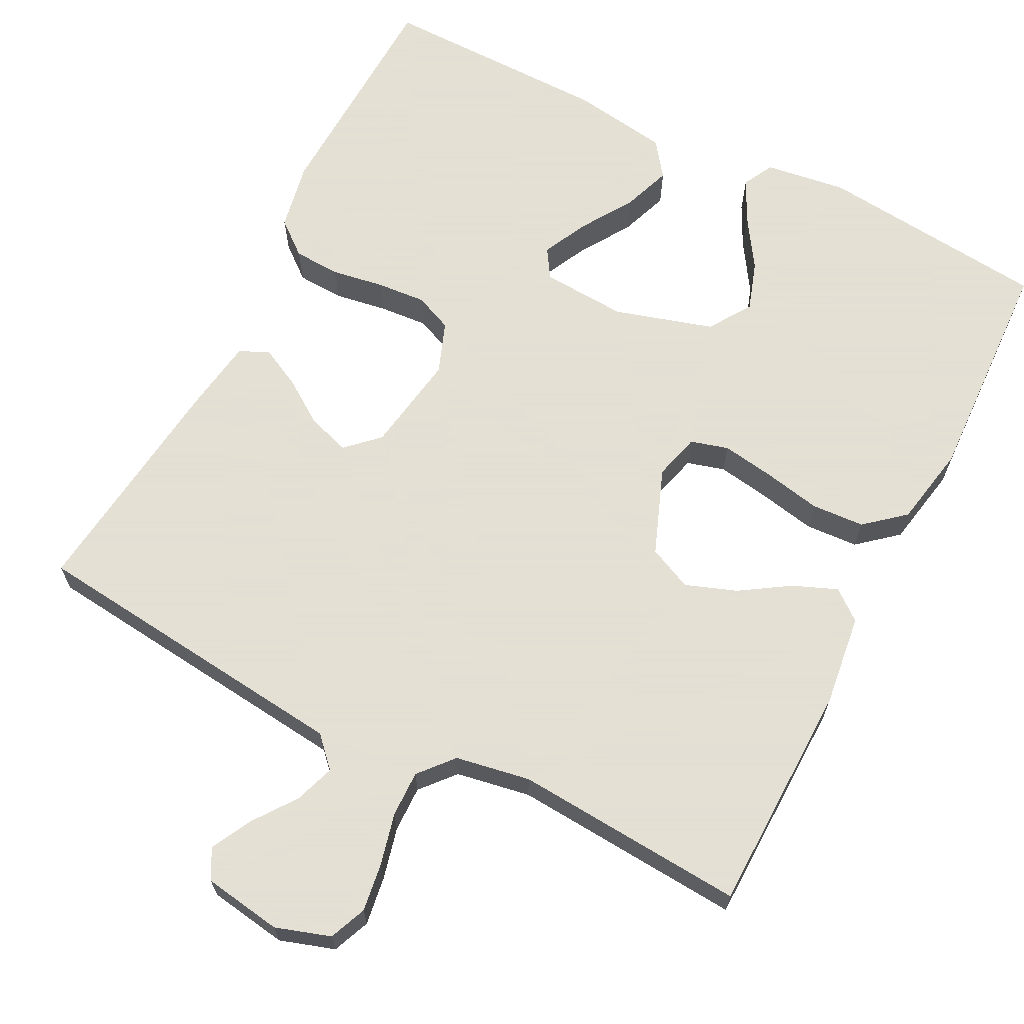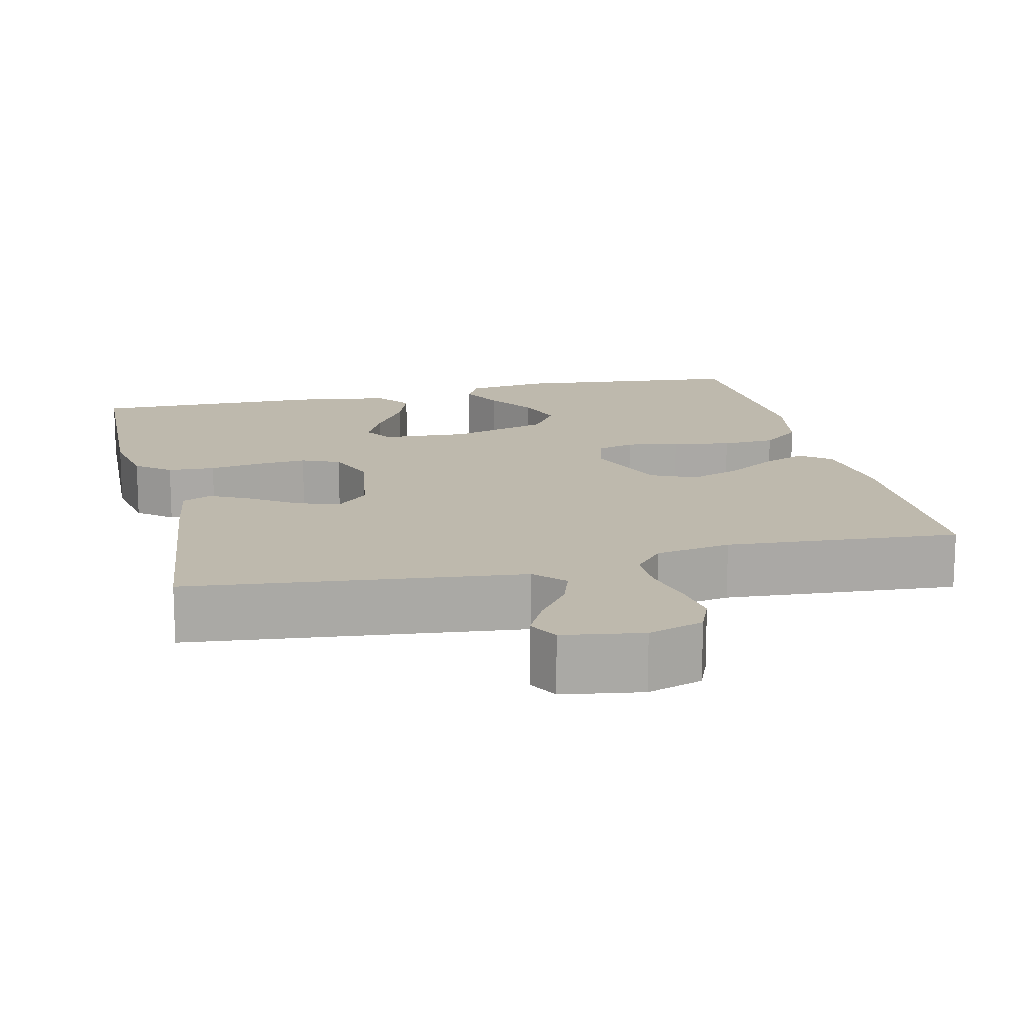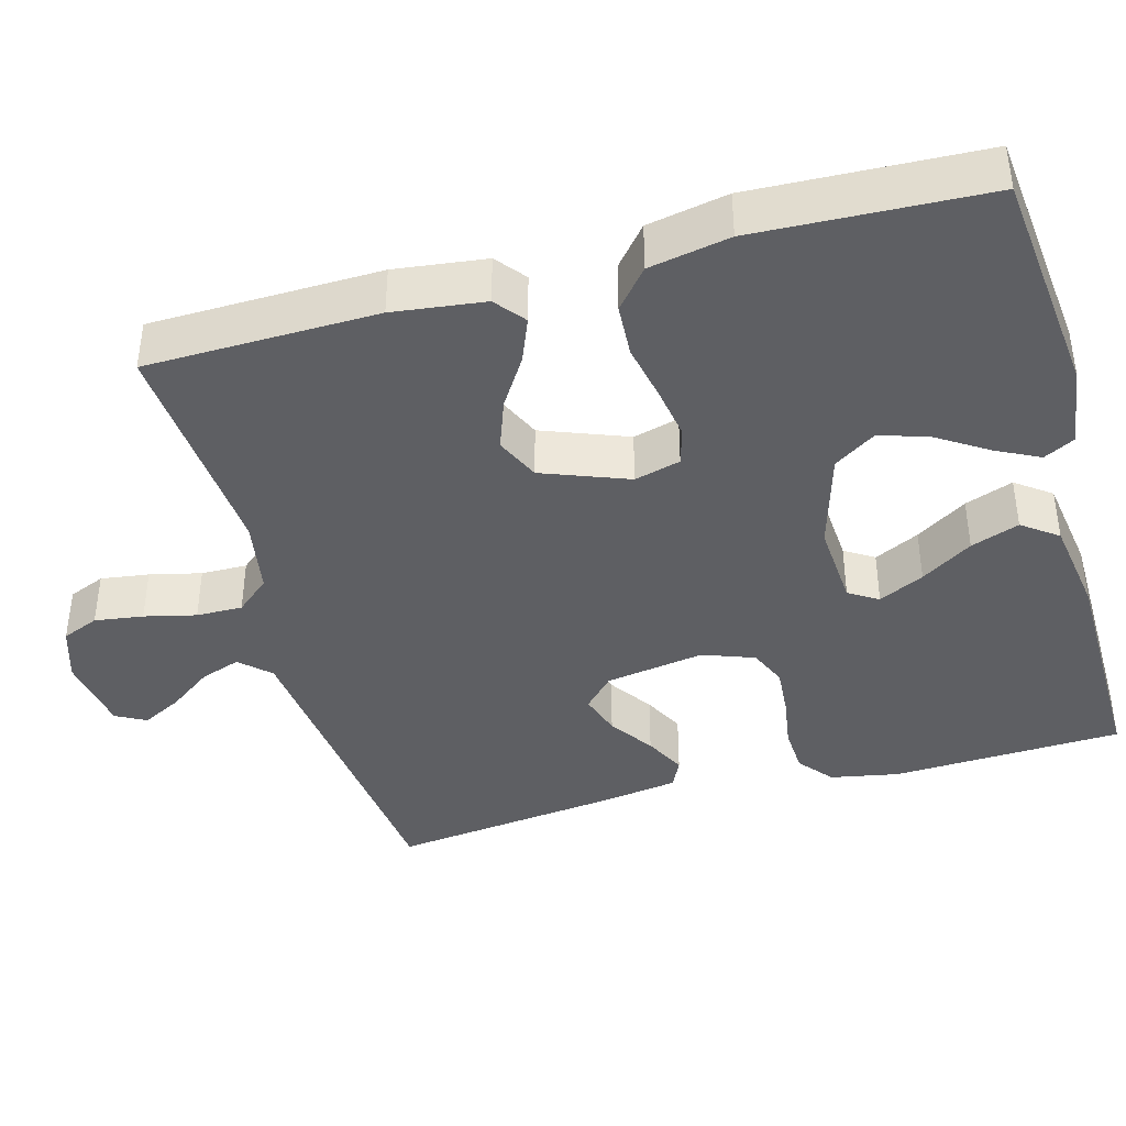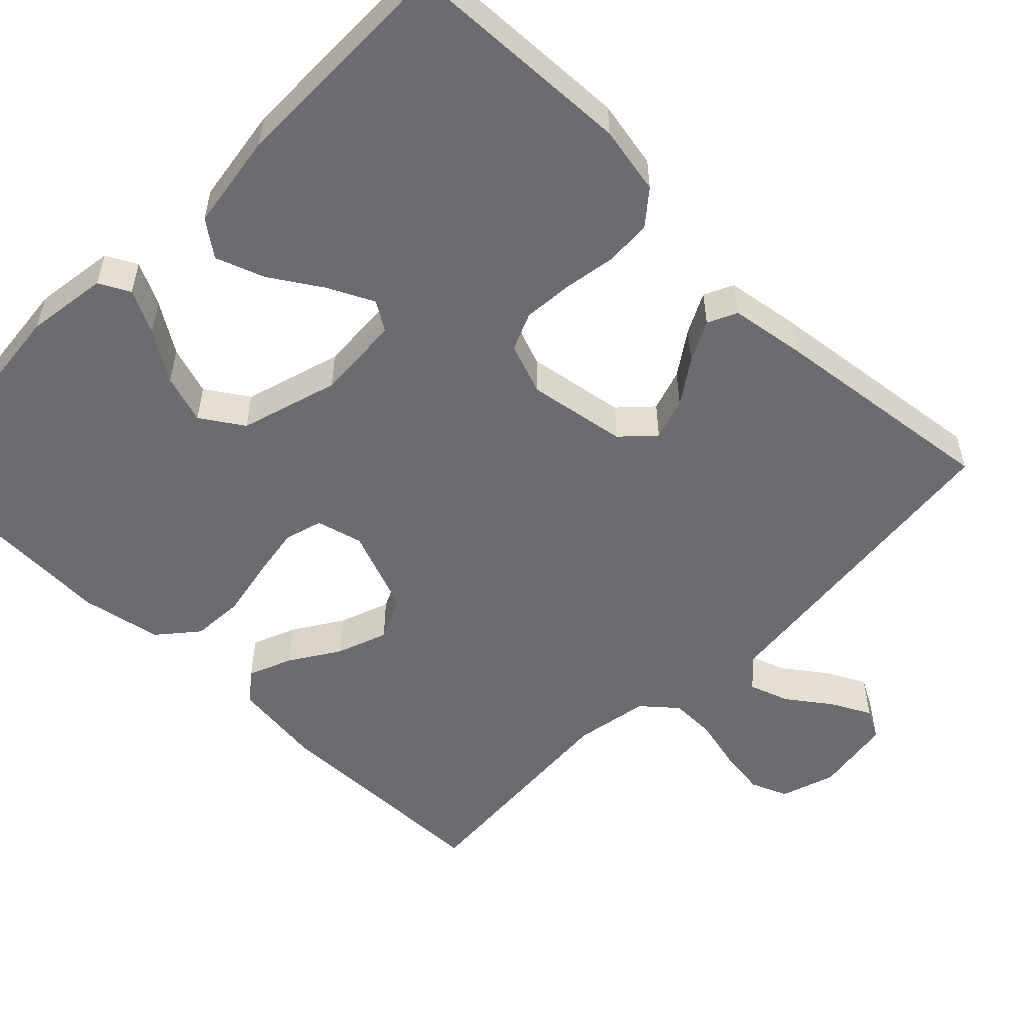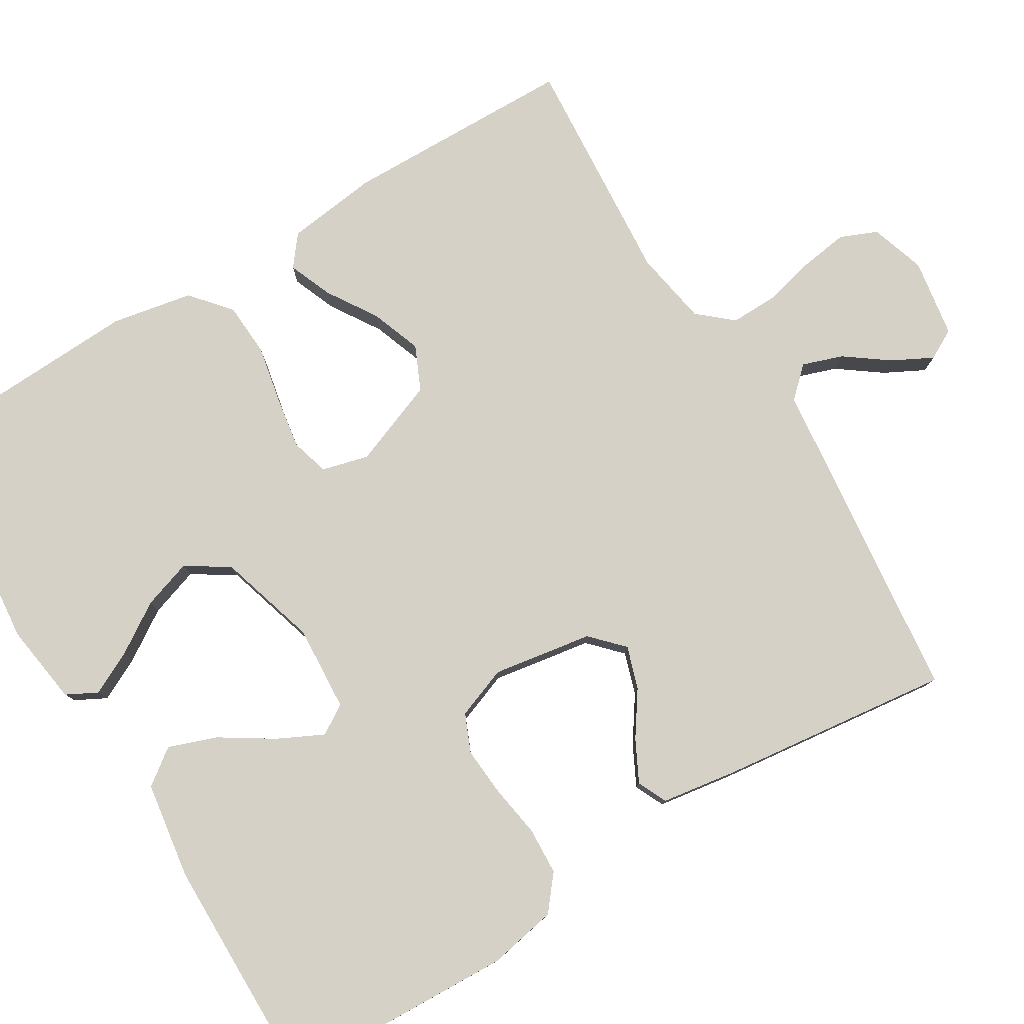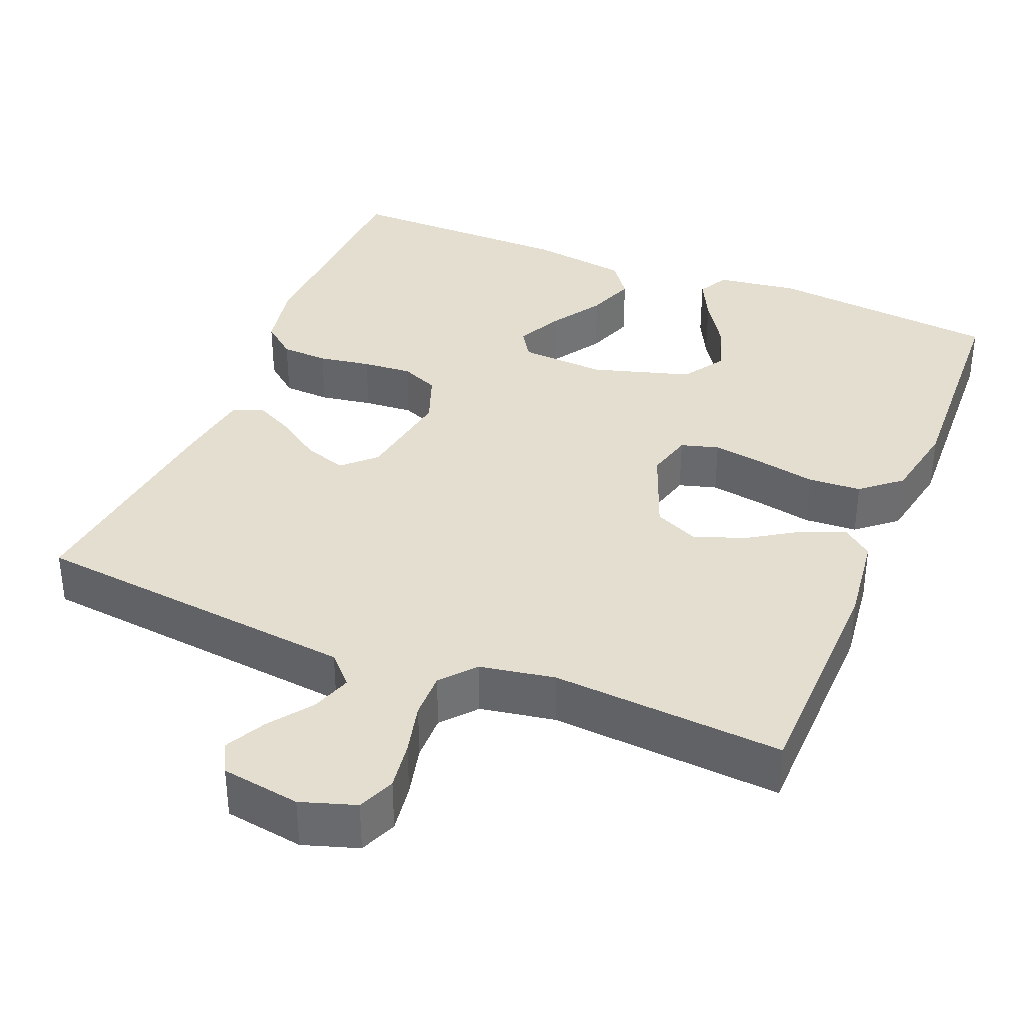
<metadata>
{"format":"obj","ext":"obj","renderer":"f3d","projection":"perspective","resolution":1024,"background":"white","views":[{"elev":66.2,"azim":-153.0,"up":"+Y"},{"elev":15.1,"azim":166.7,"up":"+Y"},{"elev":-40.6,"azim":-74.5,"up":"+Y"},{"elev":-53.7,"azim":45.6,"up":"+Y"},{"elev":79.2,"azim":58.7,"up":"+Y"},{"elev":36.5,"azim":-157.8,"up":"+Y"}]}
</metadata>
<code>
v -0.5 0.07 -0.5
v -0.506 0.07 -0.2
v -0.491 0.07 -0.081
v -0.452 0.07 -0.05
v -0.395 0.07 -0.073
v -0.331 0.07 -0.114
v -0.265 0.07 -0.138
v -0.208 0.07 -0.112
v -0.165 0.07 0
v -0.181 0.07 0.06
v -0.23 0.07 0.074
v -0.298 0.07 0.063
v -0.373 0.07 0.048
v -0.442 0.07 0.052
v -0.493 0.07 0.095
v -0.513 0.07 0.2
v -0.5 0.07 0.5
v -0.2 0.07 0.531
v -0.094 0.07 0.516
v -0.073 0.07 0.476
v -0.101 0.07 0.42
v -0.143 0.07 0.355
v -0.164 0.07 0.291
v -0.128 0.07 0.236
v 0 0.07 0.198
v 0.111 0.07 0.205
v 0.135 0.07 0.243
v 0.106 0.07 0.302
v 0.063 0.07 0.369
v 0.04 0.07 0.432
v 0.074 0.07 0.478
v 0.2 0.07 0.497
v 0.5 0.07 0.5
v 0.512 0.07 0.2
v 0.495 0.07 0.111
v 0.451 0.07 0.075
v 0.39 0.07 0.072
v 0.322 0.07 0.083
v 0.258 0.07 0.088
v 0.209 0.07 0.067
v 0.184 0.07 0
v 0.205 0.07 -0.129
v 0.246 0.07 -0.168
v 0.301 0.07 -0.15
v 0.358 0.07 -0.111
v 0.411 0.07 -0.084
v 0.449 0.07 -0.102
v 0.464 0.07 -0.2
v 0.5 0.07 -0.5
v 0.2 0.07 -0.533
v 0.073 0.07 -0.547
v 0.037 0.07 -0.585
v 0.055 0.07 -0.637
v 0.096 0.07 -0.693
v 0.123 0.07 -0.745
v 0.102 0.07 -0.784
v 0 0.07 -0.8
v -0.071 0.07 -0.777
v -0.091 0.07 -0.729
v -0.082 0.07 -0.666
v -0.066 0.07 -0.599
v -0.065 0.07 -0.539
v -0.103 0.07 -0.495
v -0.2 0.07 -0.478
v -0.5 0 -0.5
v -0.506 0 -0.2
v -0.491 0 -0.081
v -0.452 0 -0.05
v -0.395 0 -0.073
v -0.331 0 -0.114
v -0.265 0 -0.138
v -0.208 0 -0.112
v -0.165 0 0
v -0.181 0 0.06
v -0.23 0 0.074
v -0.298 0 0.063
v -0.373 0 0.048
v -0.442 0 0.052
v -0.493 0 0.095
v -0.513 0 0.2
v -0.5 0 0.5
v -0.2 0 0.531
v -0.094 0 0.516
v -0.073 0 0.476
v -0.101 0 0.42
v -0.143 0 0.355
v -0.164 0 0.291
v -0.128 0 0.236
v 0 0 0.198
v 0.111 0 0.205
v 0.135 0 0.243
v 0.106 0 0.302
v 0.063 0 0.369
v 0.04 0 0.432
v 0.074 0 0.478
v 0.2 0 0.497
v 0.5 0 0.5
v 0.512 0 0.2
v 0.495 0 0.111
v 0.451 0 0.075
v 0.39 0 0.072
v 0.322 0 0.083
v 0.258 0 0.088
v 0.209 0 0.067
v 0.184 0 0
v 0.205 0 -0.129
v 0.246 0 -0.168
v 0.301 0 -0.15
v 0.358 0 -0.111
v 0.411 0 -0.084
v 0.449 0 -0.102
v 0.464 0 -0.2
v 0.5 0 -0.5
v 0.2 0 -0.533
v 0.073 0 -0.547
v 0.037 0 -0.585
v 0.055 0 -0.637
v 0.096 0 -0.693
v 0.123 0 -0.745
v 0.102 0 -0.784
v 0 0 -0.8
v -0.071 0 -0.777
v -0.091 0 -0.729
v -0.082 0 -0.666
v -0.066 0 -0.599
v -0.065 0 -0.539
v -0.103 0 -0.495
v -0.2 0 -0.478
f 58 59 60 61
f 56 57 58 61
f 56 61 62
f 53 54 55 56
f 52 53 56 62
f 51 52 62 63
f 47 48 49 50
f 47 50 51 63
f 44 45 46 47
f 43 44 47 63
f 35 36 37 38
f 35 38 39
f 34 35 39
f 33 34 39 40
f 31 32 33 40
f 28 29 30 31
f 27 28 31
f 19 20 21 22
f 19 22 23
f 18 19 23
f 17 18 23
f 16 17 23 24
f 12 13 14 15
f 11 12 15 16
f 10 11 16 24
f 3 4 5 6
f 3 6 7
f 64 1 2 3
f 64 3 7
f 42 43 63 64
f 41 42 64 7
f 40 41 7 8
f 27 31 40
f 26 27 40
f 25 26 40 8
f 9 10 24 25
f 8 9 25
f 125 124 123 122
f 125 122 121 120
f 126 125 120
f 120 119 118 117
f 126 120 117 116
f 127 126 116 115
f 114 113 112 111
f 127 115 114 111
f 111 110 109 108
f 127 111 108 107
f 102 101 100 99
f 103 102 99
f 103 99 98
f 104 103 98 97
f 104 97 96 95
f 95 94 93 92
f 95 92 91
f 86 85 84 83
f 87 86 83
f 87 83 82
f 87 82 81
f 88 87 81 80
f 79 78 77 76
f 80 79 76 75
f 88 80 75 74
f 70 69 68 67
f 71 70 67
f 67 66 65 128
f 71 67 128
f 128 127 107 106
f 71 128 106 105
f 72 71 105 104
f 104 95 91
f 104 91 90
f 72 104 90 89
f 89 88 74 73
f 89 73 72
f 1 65 66 2
f 2 66 67 3
f 3 67 68 4
f 4 68 69 5
f 5 69 70 6
f 6 70 71 7
f 7 71 72 8
f 8 72 73 9
f 9 73 74 10
f 10 74 75 11
f 11 75 76 12
f 12 76 77 13
f 13 77 78 14
f 14 78 79 15
f 15 79 80 16
f 16 80 81 17
f 17 81 82 18
f 18 82 83 19
f 19 83 84 20
f 20 84 85 21
f 21 85 86 22
f 22 86 87 23
f 23 87 88 24
f 24 88 89 25
f 25 89 90 26
f 26 90 91 27
f 27 91 92 28
f 28 92 93 29
f 29 93 94 30
f 30 94 95 31
f 31 95 96 32
f 32 96 97 33
f 33 97 98 34
f 34 98 99 35
f 35 99 100 36
f 36 100 101 37
f 37 101 102 38
f 38 102 103 39
f 39 103 104 40
f 40 104 105 41
f 41 105 106 42
f 42 106 107 43
f 43 107 108 44
f 44 108 109 45
f 45 109 110 46
f 46 110 111 47
f 47 111 112 48
f 48 112 113 49
f 49 113 114 50
f 50 114 115 51
f 51 115 116 52
f 52 116 117 53
f 53 117 118 54
f 54 118 119 55
f 55 119 120 56
f 56 120 121 57
f 57 121 122 58
f 58 122 123 59
f 59 123 124 60
f 60 124 125 61
f 61 125 126 62
f 62 126 127 63
f 63 127 128 64
f 64 128 65 1

</code>
